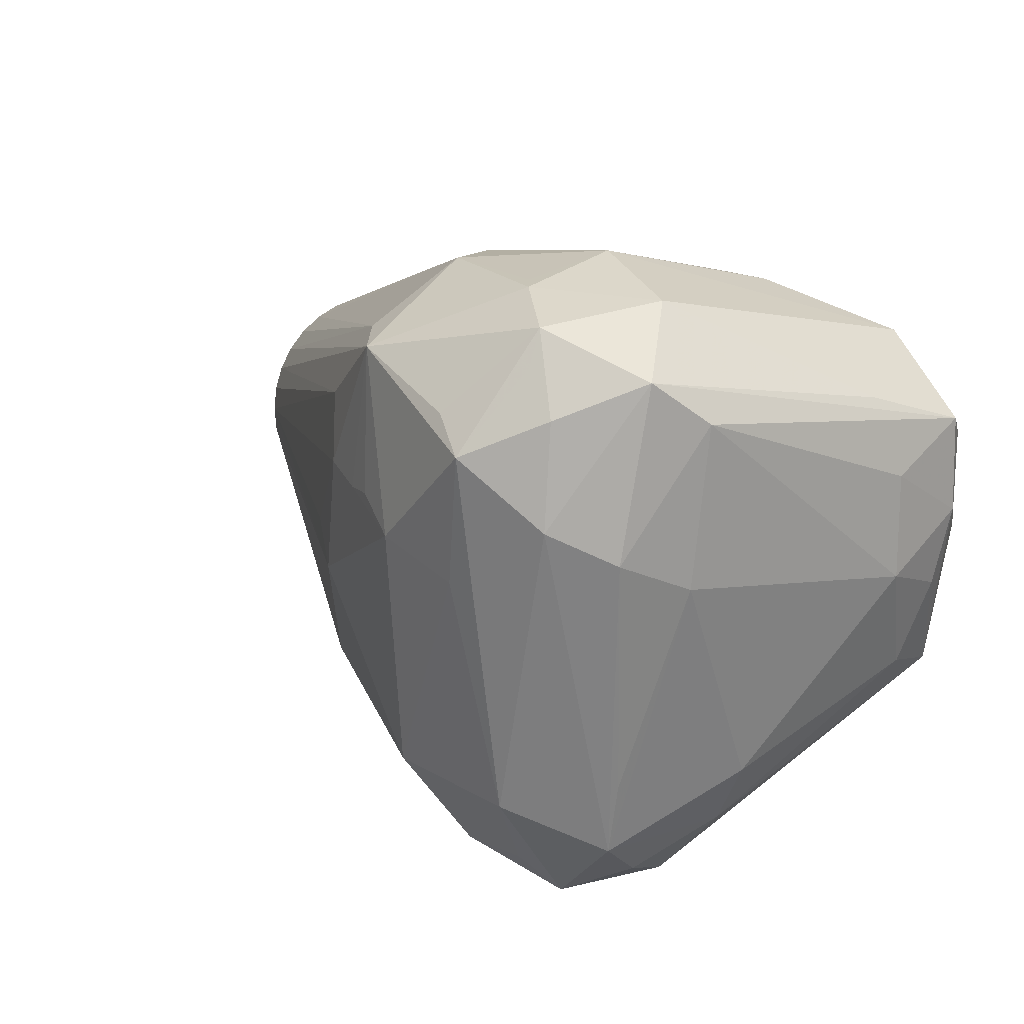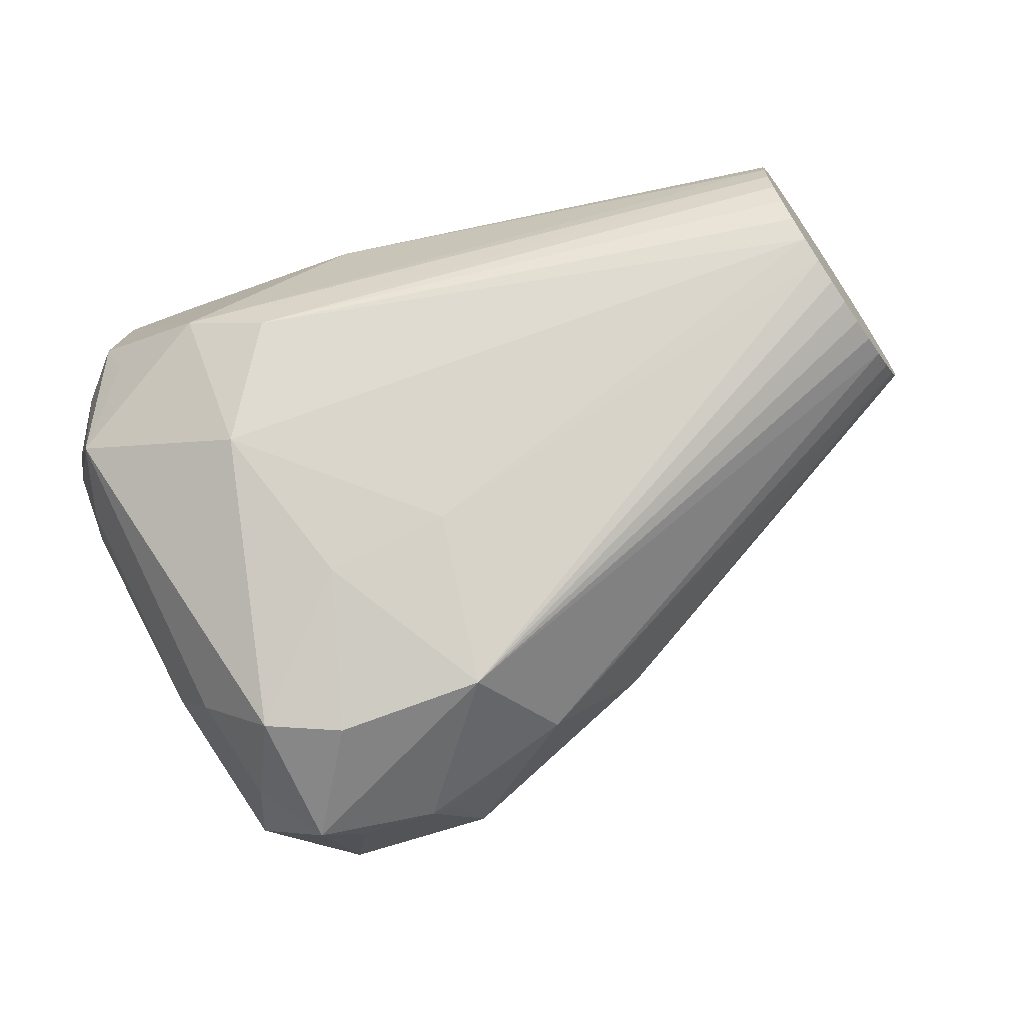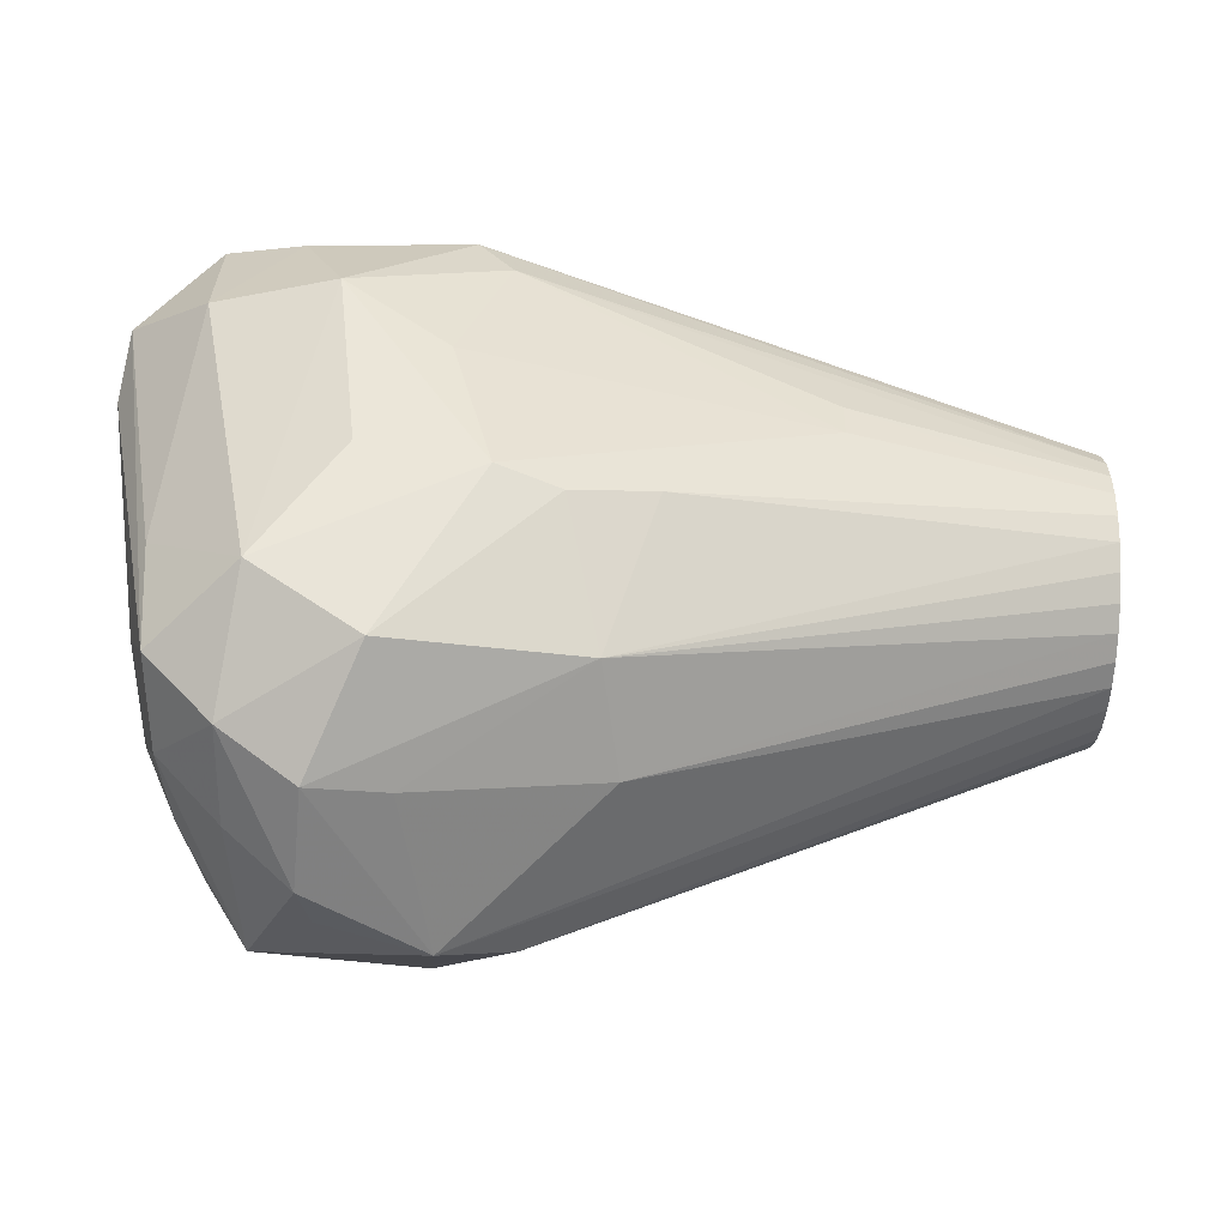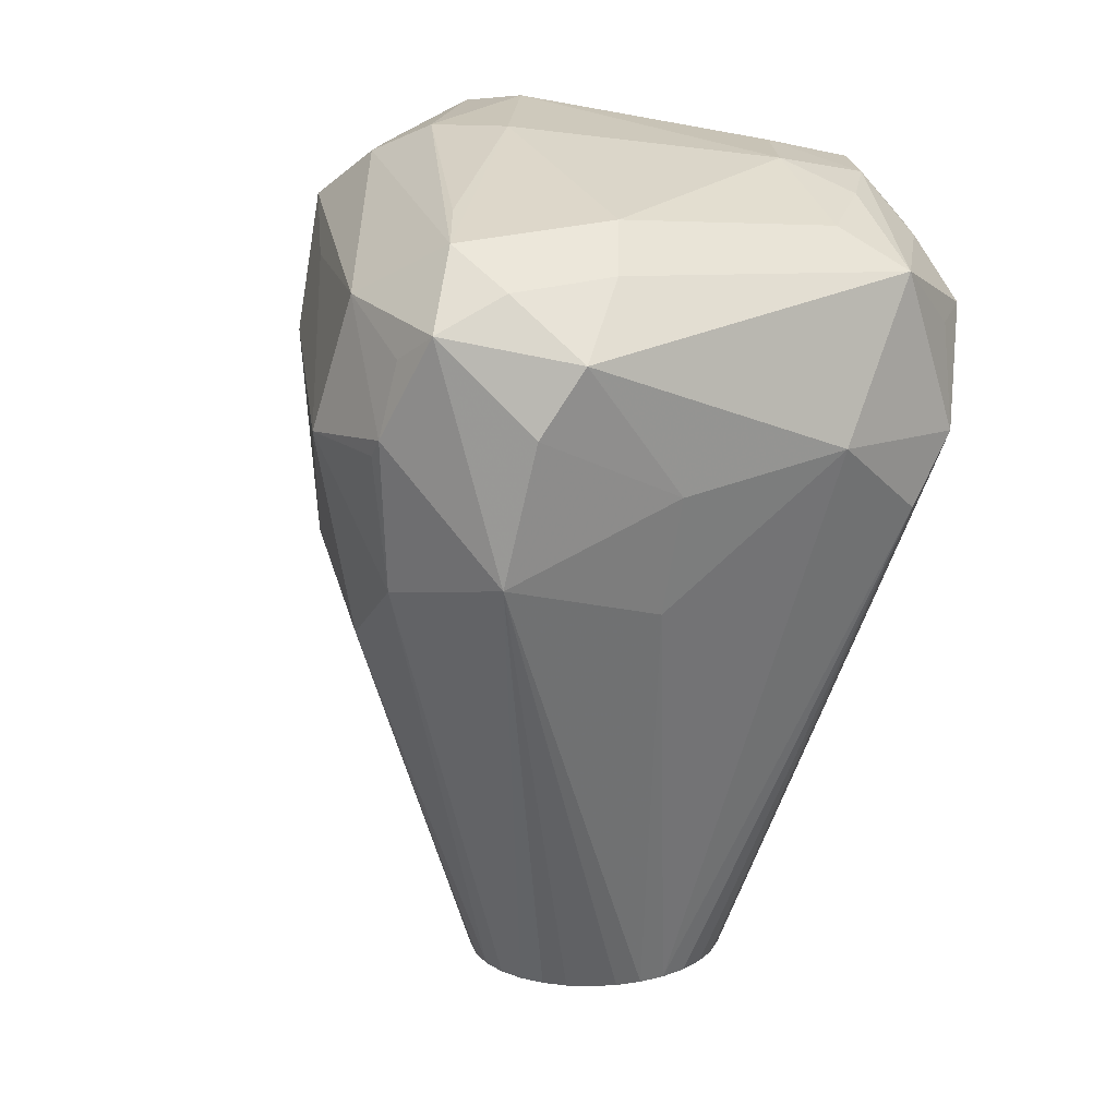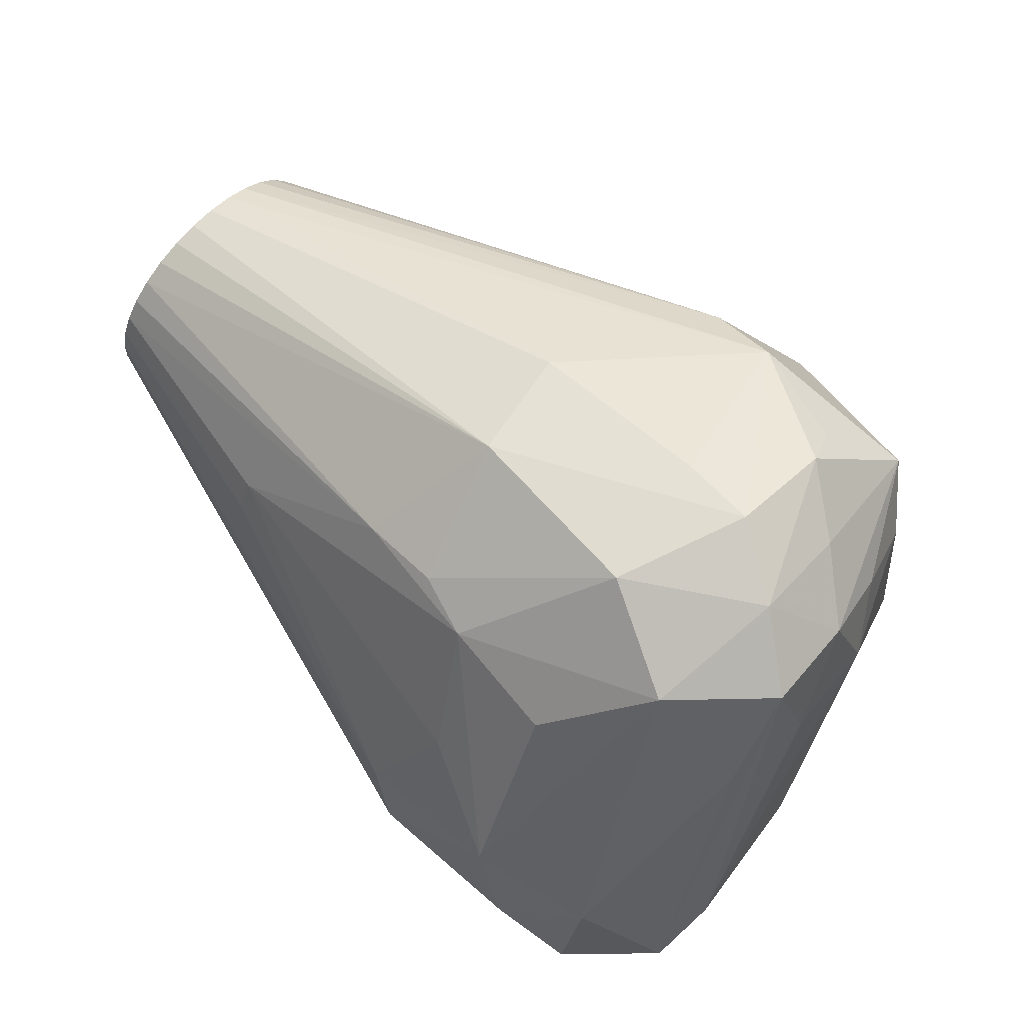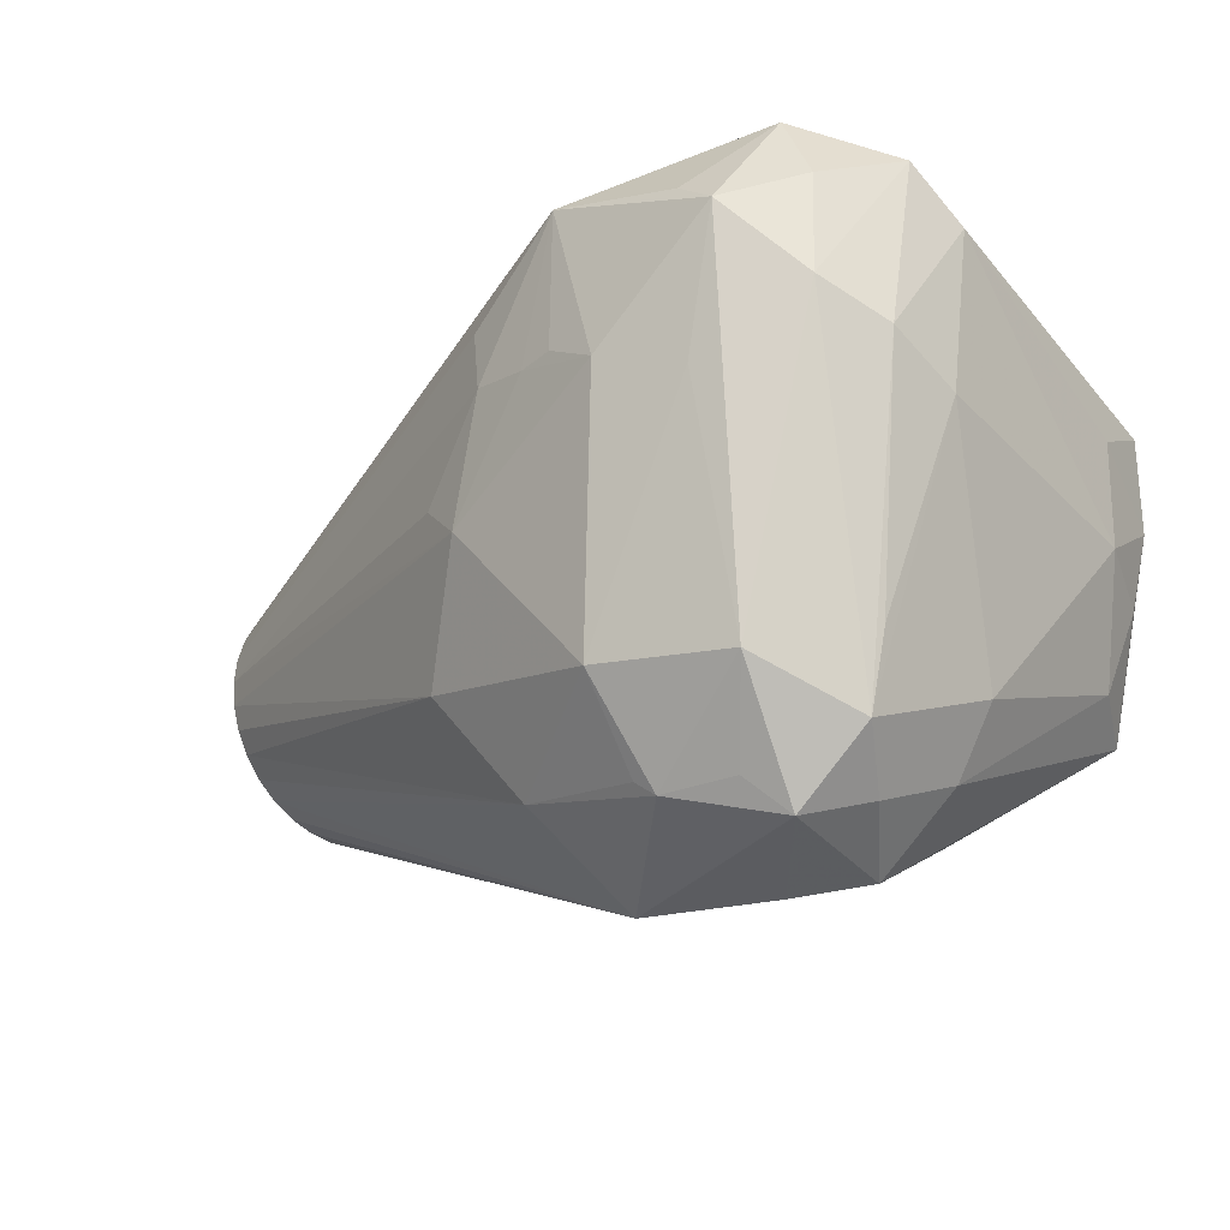
<metadata>
{"format":"obj","ext":"obj","renderer":"f3d","projection":"perspective","resolution":1024,"background":"white","views":[{"elev":16.7,"azim":46.8,"up":"+Z"},{"elev":-73.5,"azim":-161.7,"up":"+Z"},{"elev":32.0,"azim":164.4,"up":"+Z"},{"elev":-72.7,"azim":76.0,"up":"+Z"},{"elev":48.7,"azim":38.6,"up":"+Y"},{"elev":-25.3,"azim":29.3,"up":"+Z"}]}
</metadata>
<code>
v -0.5868 0.1676 0.1489
v -0.6096 0.0856 0.1438
v -0.6296 0.002495 0.06463
v -0.6267 0.01689 0.09012
v -0.5495 0.2732 -0.03079
v -0.5782 0.1539 -0.1446
v -0.5584 0.2301 -0.1064
v -0.5496 0.2772 -0.002352
v -0.5542 0.2693 0.05431
v -0.6163 0.05992 0.1311
v -0.6264 -0.002785 -0.04786
v -0.6294 -0.009393 -0.01986
v -0.5642 0.2066 -0.1247
v -0.5709 0.1809 -0.1374
v -0.5938 0.09888 -0.1424
v -0.631 -0.01069 0.008792
v -0.5645 0.24 0.105
v -0.5586 0.2574 0.08081
v -0.5715 0.2183 0.125
v -0.5511 0.2759 0.02631
v -0.616 0.02651 -0.09853
v -0.3245 0.1099 0.2248
v -0.3358 0.07051 0.2304
v -0.6023 0.1127 0.151
v -0.6221 0.03644 0.1129
v -0.5859 0.1262 -0.1463
v -0.6311 -0.006712 0.03724
v -0.6016 0.07259 -0.1332
v -0.6219 0.009167 -0.07437
v -0.609 0.04819 -0.1186
v -0.5509 0.264 -0.05819
v -0.579 0.1939 0.1397
v -0.5946 0.1403 0.1527
v -0.5539 0.2496 -0.08368
v 0.002167 -0.3211 -0.2314
v -0.03674 0.3354 0.02354
v -0.0379 -0.1966 0.3226
v 0.2384 -0.2278 -0.2966
v 0.1427 0.3391 -0.1355
v -0.02579 0.3094 0.1434
v 0.303 0.2426 -0.1707
v 0.2089 -0.3212 0.2579
v 0.03824 -0.3722 0.05181
v 0.3661 0.09737 -0.02109
v 0.05136 0.05755 -0.3294
v 0.0902 -0.1013 -0.3994
v 0.03499 0.1613 0.2727
v 0.1717 -0.07281 -0.3897
v -0.1582 -0.2956 -0.04652
v 0.3271 0.1586 -0.1469
v 0.1522 0.1078 0.2853
v -0.05773 -0.3382 0.08032
v 0.05755 0.3175 -0.166
v 0.1554 -0.3135 -0.2447
v -0.1175 0.1901 0.2349
v 0.1342 -0.3655 0.02048
v -0.2037 -0.2701 -0.002587
v 0.1209 -0.2521 -0.3355
v 0.1292 -0.372 0.2047
v 0.1221 0.2169 -0.2521
v -0.01876 -0.3526 0.08384
v 0.1702 0.3276 0.04645
v 0.3439 0.07052 0.1856
v 0.3111 -0.2491 0.2479
v 0.3667 0.1963 0.03773
v -0.126 -0.2072 -0.3017
v 0.1603 -0.2236 -0.372
v -0.1388 -0.2952 0.1669
v 0.03778 -0.2515 -0.3391
v -0.02147 -0.3438 0.2463
v 0.3175 0.267 0.1075
v 0.1804 0.2865 0.1886
v 0.2494 -0.3384 0.09445
v 0.3184 0.2653 -0.005008
v -0.122 -0.3132 0.09197
v 0.2483 -0.0598 -0.3039
v 0.3524 0.1834 -0.05093
v 0.03294 -0.003866 0.3097
v 0.2911 -0.06888 -0.2302
v 0.242 -0.1615 0.3098
v 0.3675 0.1909 0.1457
v 0.3379 -0.188 0.1992
v -0.06837 -0.09781 -0.3903
v 0.2573 -0.2331 -0.2131
v 0.1743 -0.3912 0.1696
v 0.2528 0.3222 0.06459
v 0.3225 -0.1965 0.02008
v 0.3689 0.09333 0.09679
v 0.2138 -0.1619 -0.3471
v -0.0591 -0.1322 0.3203
v 0.2991 -0.279 0.05766
v 0.1291 -0.2468 0.3197
v 0.204 -0.3021 0.2959
v 0.2648 0.3242 -0.04811
v 0.1098 -0.2279 0.3223
v -0.08118 0.07065 -0.3037
v 0.1171 -0.1159 0.3408
v 0.2715 0.1964 0.2312
v 0.2468 -0.3275 0.2099
v 0.2483 0.3075 -0.09762
v 0.01628 -0.2553 -0.323
v -0.2193 -0.2305 -0.1801
v -0.02592 0.1884 0.2497
v -0.07095 -0.2944 0.254
f 85 70 43
f 43 56 85
f 35 56 43
f 84 87 91
f 48 67 46
f 76 79 38
f 38 87 84
f 38 79 87
f 84 91 38
f 46 67 83
f 70 37 104
f 35 43 49
f 49 102 35
f 80 93 64
f 88 81 82
f 82 81 64
f 64 91 82
f 82 91 87
f 73 91 64
f 73 38 91
f 59 70 85
f 85 93 59
f 59 93 70
f 42 93 85
f 92 37 70
f 70 93 92
f 92 80 97
f 93 80 92
f 14 83 6
f 60 53 39
f 89 48 76
f 76 38 89
f 67 48 89
f 89 38 67
f 67 38 54
f 54 56 35
f 38 73 54
f 85 56 54
f 54 73 85
f 35 102 66
f 57 49 75
f 70 68 75
f 16 49 57
f 57 75 16
f 16 68 27
f 16 75 68
f 64 81 63
f 63 80 64
f 41 60 39
f 76 48 41
f 48 60 41
f 85 73 99
f 99 73 64
f 99 42 85
f 64 93 99
f 93 42 99
f 97 37 95
f 95 92 97
f 37 92 95
f 70 104 4
f 104 25 4
f 7 25 20
f 7 34 53
f 96 83 14
f 69 54 35
f 69 83 67
f 69 66 83
f 39 53 5
f 5 7 20
f 52 49 43
f 52 75 49
f 70 75 52
f 39 36 62
f 62 86 39
f 39 86 94
f 94 86 71
f 65 71 81
f 65 81 88
f 25 11 12
f 12 16 27
f 49 16 12
f 102 49 12
f 12 11 102
f 90 37 97
f 3 4 25
f 3 12 27
f 25 12 3
f 70 4 3
f 27 68 3
f 3 68 70
f 83 28 15
f 29 11 25
f 25 7 29
f 102 11 29
f 21 66 29
f 29 66 102
f 14 6 13
f 6 7 13
f 13 96 14
f 60 96 13
f 53 60 13
f 13 7 53
f 83 96 45
f 45 96 60
f 46 83 45
f 45 48 46
f 45 60 48
f 35 66 101
f 101 69 35
f 66 69 101
f 67 54 58
f 58 69 67
f 54 69 58
f 8 36 39
f 39 5 8
f 20 36 8
f 8 5 20
f 53 34 31
f 31 5 53
f 34 7 31
f 7 5 31
f 61 43 70
f 70 52 61
f 61 52 43
f 100 41 39
f 39 94 100
f 100 94 41
f 41 94 74
f 74 65 41
f 74 94 71
f 71 65 74
f 50 79 76
f 76 41 50
f 20 25 10
f 10 19 20
f 37 2 10
f 10 104 37
f 10 25 104
f 20 19 18
f 71 86 72
f 26 6 83
f 83 15 26
f 26 15 6
f 21 29 30
f 30 29 7
f 30 66 21
f 30 7 6
f 83 66 30
f 30 28 83
f 6 15 30
f 30 15 28
f 41 65 77
f 77 50 41
f 19 10 1
f 9 36 20
f 20 18 9
f 40 9 18
f 36 9 40
f 40 72 86
f 40 62 36
f 86 62 40
f 81 71 98
f 71 72 98
f 97 80 98
f 72 47 98
f 98 63 81
f 80 63 98
f 79 50 44
f 50 77 44
f 87 79 44
f 44 82 87
f 88 82 44
f 44 65 88
f 44 77 65
f 78 90 97
f 97 47 78
f 19 1 32
f 24 10 2
f 24 1 10
f 33 1 24
f 24 90 33
f 37 90 24
f 24 2 37
f 22 78 47
f 90 78 22
f 17 18 19
f 19 40 17
f 17 40 18
f 103 47 72
f 72 40 103
f 51 47 97
f 97 98 51
f 51 98 47
f 33 90 23
f 90 22 23
f 23 1 33
f 23 22 1
f 55 40 19
f 55 103 40
f 19 32 55
f 55 32 1
f 1 22 55
f 55 22 47
f 47 103 55

</code>
